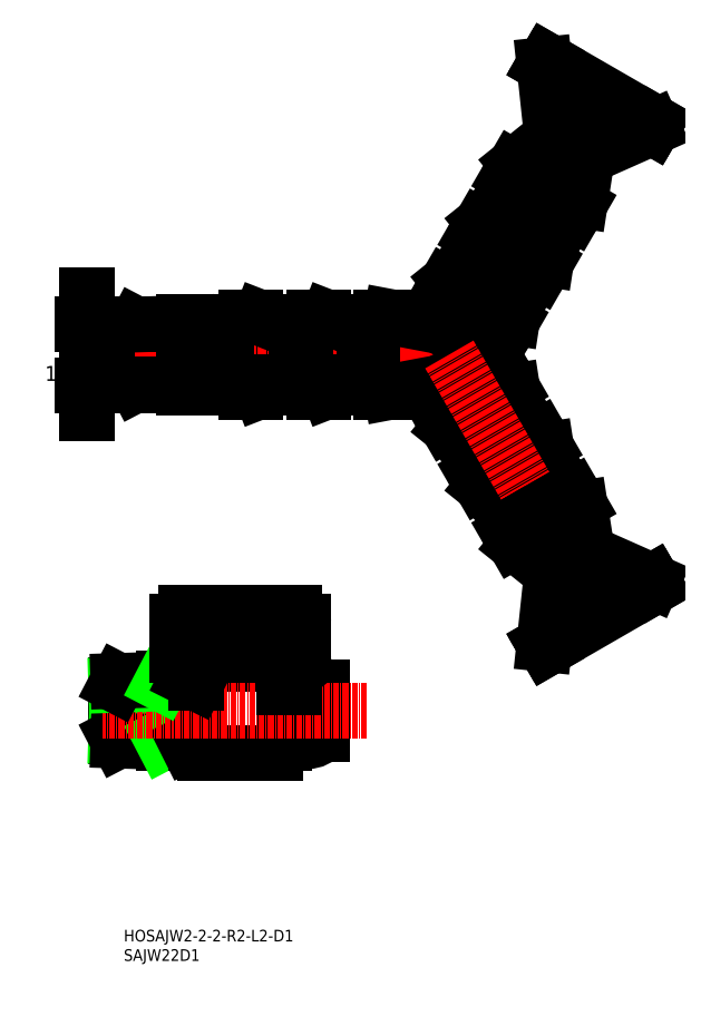
<metadata>
{"format":"dxf","ext":"dxf","renderer":"ezdxf+matplotlib","layout":"modelspace","background":"white","min_lineweight":24,"dpi":150}
</metadata>
<code>
0
SECTION
2
ENTITIES
0
TEXT
8
0
10
335.3
20
336.7
30
0
40
2.5
1
SAJW22D1
0
TEXT
8
0
10
335.3
20
340.9
30
0
40
2.5
1
HOSAJW2-2-2-R2-L2-D1
0
ARC
8
0
10
411.9
20
473.7
30
0
40
3.75
50
276.9
51
330
0
LINE
8
CENTER
10
405
20
466.6
30
0
11
440
21
527.2
31
0
0
LINE
8
0
10
412.3
20
469.9
30
0
11
404.3
21
474.6
31
0
0
LINE
8
0
10
386.9
20
471.4
30
0
11
386.9
21
461.9
31
0
0
LINE
8
0
10
388.6
20
471.4
30
0
11
388.6
21
461.9
31
0
0
LINE
8
0
10
388.6
20
471.4
30
0
11
388.6
21
461.9
31
0
0
LINE
8
0
10
389.5
20
473.6
30
0
11
389.5
21
459.6
31
0
0
LINE
8
0
10
374.1
20
471.4
30
0
11
374.1
21
461.9
31
0
0
LINE
8
0
10
374.1
20
471.4
30
0
11
374.1
21
461.9
31
0
0
LINE
8
0
10
372.4
20
471.4
30
0
11
372.4
21
461.9
31
0
0
LINE
8
0
10
375
20
472.9
30
0
11
375
21
460.4
31
0
0
LINE
8
0
10
375
20
473.6
30
0
11
375
21
460.8
31
0
0
LINE
8
0
10
360.5
20
473.6
30
0
11
360.5
21
460.8
31
0
0
LINE
8
0
10
360.5
20
472.9
30
0
11
360.5
21
460.4
31
0
0
LINE
8
0
10
379.2
20
458.8
30
0
11
386.9
21
461.9
31
0
0
LINE
8
CENTER
10
354.1
20
466.6
30
0
11
387.7
21
466.6
31
0
0
LINE
8
CENTER
10
368.6
20
466.6
30
0
11
402.2
21
466.6
31
0
0
LINE
8
CENTER
10
334.5
20
466.6
30
0
11
369.7
21
466.6
31
0
0
LINE
8
0
10
364.7
20
458.8
30
0
11
372.4
21
461.9
31
0
0
ARC
8
0
10
363.6
20
461.6
30
0
40
3
50
270
51
291.2
0
LINE
8
0
10
360.5
20
460.8
30
0
11
360.5
21
459.6
31
0
0
ARC
8
0
10
361.5
20
459.6
30
0
40
1
50
180
51
270
0
LINE
8
0
10
361.5
20
458.6
30
0
11
363.6
21
458.6
31
0
0
ARC
8
0
10
378.1
20
461.6
30
0
40
3
50
270
51
291.2
0
ARC
8
0
10
377.7
20
464.7
30
0
40
4.553
50
218.6
51
234.6
0
LINE
8
0
10
374.1
20
461.9
30
0
11
372.4
21
461.9
31
0
0
LINE
8
0
10
375
20
460.8
30
0
11
375
21
459.6
31
0
0
LINE
8
0
10
376
20
458.6
30
0
11
378.1
21
458.6
31
0
0
ARC
8
0
10
376
20
459.6
30
0
40
1
50
180
51
270
0
ARC
8
0
10
411.9
20
459.6
30
0
40
3.75
50
30
51
83.13
0
LINE
8
0
10
422.5
20
449
30
0
11
411.6
21
442.7
31
0
0
LINE
8
0
10
423.1
20
449.4
30
0
11
412
21
442.9
31
0
0
LINE
8
0
10
412.3
20
438.4
30
0
11
418.8
21
433.2
31
0
0
LINE
8
0
10
419.9
20
450.5
30
0
11
411.6
21
445.7
31
0
0
LINE
8
0
10
420.7
20
449
30
0
11
412.4
21
444.3
31
0
0
LINE
8
0
10
420.7
20
449
30
0
11
412.4
21
444.3
31
0
0
LINE
8
0
10
415.9
20
461.9
30
0
11
404.7
21
455.5
31
0
0
LINE
8
0
10
415.2
20
461.6
30
0
11
404.4
21
455.3
31
0
0
LINE
8
CENTER
10
405
20
466.6
30
0
11
386.5
21
466.6
31
0
0
ARC
8
0
10
416.7
20
442.6
30
0
40
4.553
50
158.6
51
174.6
0
LINE
8
0
10
412
20
442.9
30
0
11
411
21
442.4
31
0
0
ARC
8
0
10
414.2
20
440.7
30
0
40
3
50
210
51
231.2
0
ARC
8
0
10
411.5
20
441.5
30
0
40
1
50
120
51
210
0
LINE
8
0
10
410.6
20
441
30
0
11
411.6
21
439.2
31
0
0
LINE
8
0
10
392.5
20
458.6
30
0
11
403.1
21
460.6
31
0
0
LINE
8
0
10
392.5
20
458.6
30
0
11
390.5
21
458.6
31
0
0
ARC
8
0
10
392.2
20
464.7
30
0
40
4.553
50
218.6
51
234.6
0
LINE
8
0
10
388.6
20
461.9
30
0
11
386.9
21
461.9
31
0
0
ARC
8
0
10
390.5
20
459.6
30
0
40
1
50
180
51
270
0
ARC
8
0
10
407.7
20
457.2
30
0
40
3.75
50
156.9
51
210
0
LINE
8
0
10
405.1
20
450.9
30
0
11
411.6
21
445.7
31
0
0
LINE
8
0
10
404.7
20
455.5
30
0
11
403.7
21
454.9
31
0
0
LINE
8
0
10
403.4
20
453.5
30
0
11
404.4
21
451.8
31
0
0
ARC
8
0
10
404.2
20
454
30
0
40
1
50
120
51
210
0
ARC
8
0
10
407
20
453.3
30
0
40
3
50
210
51
231.2
0
LINE
8
0
10
412.4
20
444.3
30
0
11
411.6
21
445.7
31
0
0
LINE
8
0
10
412.3
20
463.3
30
0
11
404.3
21
458.7
31
0
0
LINE
8
0
10
403.1
20
460.6
30
0
11
404.3
21
458.7
31
0
0
LINE
8
0
10
410.4
20
466.6
30
0
11
412.3
21
469.9
31
0
0
LINE
8
0
10
410.4
20
466.6
30
0
11
412.3
21
463.3
31
0
0
LINE
8
0
10
425.9
20
446.2
30
0
11
427.1
21
438
31
0
0
LINE
8
0
10
427.1
20
438
30
0
11
418.8
21
433.2
31
0
0
LINE
8
0
10
428
20
436.5
30
0
11
419.7
21
431.7
31
0
0
LINE
8
0
10
428
20
436.5
30
0
11
419.7
21
431.7
31
0
0
ARC
8
0
10
423.9
20
430
30
0
40
4.553
50
158.6
51
174.6
0
LINE
8
0
10
419.7
20
431.7
30
0
11
418.8
21
433.2
31
0
0
LINE
8
0
10
428
20
436.5
30
0
11
427.1
21
438
31
0
0
ARC
8
0
10
427.3
20
432
30
0
40
4.553
50
65.44
51
81.43
0
LINE
8
0
10
418.6
20
458.7
30
0
11
419.9
21
450.5
31
0
0
LINE
8
0
10
420.7
20
449
30
0
11
419.9
21
450.5
31
0
0
ARC
8
0
10
420
20
444.5
30
0
40
4.553
50
65.44
51
81.43
0
ARC
8
0
10
423.6
20
448.5
30
0
40
1
50
30
51
120
0
LINE
8
0
10
424.5
20
449
30
0
11
425.5
21
447.2
31
0
0
ARC
8
0
10
422.9
20
445.7
30
0
40
3
50
8.783
51
30
0
LINE
8
0
10
417.2
20
461.5
30
0
11
418.2
21
459.8
31
0
0
ARC
8
0
10
416.4
20
461
30
0
40
1
50
30
51
120
0
ARC
8
0
10
415.6
20
458.3
30
0
40
3
50
8.783
51
30
0
LINE
8
0
10
379.2
20
474.4
30
0
11
386.9
21
471.4
31
0
0
LINE
8
0
10
364.7
20
474.4
30
0
11
372.4
21
471.4
31
0
0
ARC
8
0
10
363.6
20
471.6
30
0
40
3
50
68.78
51
90
0
ARC
8
0
10
361.5
20
473.6
30
0
40
1
50
90
51
180
0
LINE
8
0
10
361.5
20
474.6
30
0
11
363.6
21
474.6
31
0
0
ARC
8
0
10
378.1
20
471.6
30
0
40
3
50
68.78
51
90
0
ARC
8
0
10
377.7
20
468.6
30
0
40
4.553
50
125.4
51
141.4
0
ARC
8
0
10
376
20
473.6
30
0
40
1
50
90
51
180
0
LINE
8
0
10
374.1
20
471.4
30
0
11
372.4
21
471.4
31
0
0
LINE
8
0
10
376
20
474.6
30
0
11
378.1
21
474.6
31
0
0
LINE
8
0
10
412.3
20
494.9
30
0
11
418.8
21
500.1
31
0
0
LINE
8
0
10
411
20
490.9
30
0
11
422.1
21
484.5
31
0
0
LINE
8
0
10
411.6
20
490.6
30
0
11
422.5
21
484.3
31
0
0
LINE
8
0
10
404.3
20
478
30
0
11
415.2
21
471.8
31
0
0
LINE
8
0
10
412.4
20
489
30
0
11
420.7
21
484.3
31
0
0
LINE
8
0
10
412.4
20
489
30
0
11
420.7
21
484.3
31
0
0
LINE
8
0
10
411.6
20
487.6
30
0
11
419.8
21
482.8
31
0
0
LINE
8
0
10
403.7
20
478.4
30
0
11
414.8
21
472
31
0
0
LINE
8
0
10
392.5
20
474.6
30
0
11
403.1
21
472.6
31
0
0
LINE
8
0
10
392.5
20
474.6
30
0
11
390.5
21
474.6
31
0
0
ARC
8
0
10
392.2
20
468.6
30
0
40
4.553
50
125.4
51
141.4
0
ARC
8
0
10
390.5
20
473.6
30
0
40
1
50
90
51
180
0
LINE
8
0
10
388.6
20
471.4
30
0
11
386.9
21
471.4
31
0
0
LINE
8
0
10
405.1
20
482.4
30
0
11
411.6
21
487.6
31
0
0
ARC
8
0
10
407.7
20
476.1
30
0
40
3.75
50
150
51
203.1
0
ARC
8
0
10
406.9
20
480
30
0
40
3
50
128.8
51
150
0
ARC
8
0
10
404.2
20
479.3
30
0
40
1
50
150
51
240
0
LINE
8
0
10
403.3
20
479.8
30
0
11
404.3
21
481.5
31
0
0
LINE
8
0
10
403.1
20
472.6
30
0
11
404.3
21
474.6
31
0
0
ARC
8
0
10
416.6
20
490.7
30
0
40
4.553
50
185.4
51
201.4
0
LINE
8
0
10
410.6
20
492.3
30
0
11
411.6
21
494.1
31
0
0
ARC
8
0
10
411.5
20
491.8
30
0
40
1
50
150
51
240
0
ARC
8
0
10
414.2
20
492.6
30
0
40
3
50
128.8
51
150
0
LINE
8
0
10
412.4
20
489
30
0
11
411.6
21
487.6
31
0
0
ARC
8
0
10
427.3
20
501.3
30
0
40
4.553
50
278.6
51
294.6
0
LINE
8
0
10
419.7
20
501.6
30
0
11
428
21
496.8
31
0
0
LINE
8
0
10
419.7
20
501.6
30
0
11
428
21
496.8
31
0
0
LINE
8
0
10
418.8
20
500.1
30
0
11
427.1
21
495.3
31
0
0
LINE
8
0
10
425.9
20
487.1
30
0
11
427.1
21
495.3
31
0
0
LINE
8
0
10
424.5
20
484.3
30
0
11
425.5
21
486.1
31
0
0
LINE
8
0
10
420.7
20
484.3
30
0
11
419.8
21
482.8
31
0
0
ARC
8
0
10
415.6
20
475
30
0
40
3
50
330
51
351.2
0
LINE
8
0
10
418.6
20
474.6
30
0
11
419.8
21
482.8
31
0
0
LINE
8
0
10
414.8
20
472
30
0
11
415.8
21
471.4
31
0
0
ARC
8
0
10
416.3
20
472.3
30
0
40
1
50
240
51
330
0
LINE
8
0
10
417.2
20
471.8
30
0
11
418.2
21
473.5
31
0
0
ARC
8
0
10
420
20
488.8
30
0
40
4.553
50
278.6
51
294.6
0
LINE
8
0
10
422.1
20
484.5
30
0
11
423.1
21
483.9
31
0
0
ARC
8
0
10
423.6
20
484.8
30
0
40
1
50
240
51
330
0
ARC
8
0
10
422.9
20
487.6
30
0
40
3
50
330
51
351.2
0
LINE
8
0
10
428
20
496.8
30
0
11
427.1
21
495.3
31
0
0
ARC
8
0
10
423.9
20
503.2
30
0
40
4.553
50
185.4
51
201.4
0
LINE
8
0
10
419.7
20
501.6
30
0
11
418.8
21
500.1
31
0
0
LINE
8
0
10
418.2
20
503.5
30
0
11
430.4
21
496.5
31
0
0
LINE
8
0
10
418.2
20
503.5
30
0
11
430.4
21
496.5
31
0
0
LINE
8
0
10
418.2
20
429.8
30
0
11
430.4
21
436.8
31
0
0
LINE
8
0
10
418.2
20
429.8
30
0
11
430.4
21
436.8
31
0
0
LINE
8
0
10
418.2
20
429.8
30
0
11
430.4
21
436.8
31
0
0
LINE
8
0
10
418.2
20
429.8
30
0
11
430.4
21
436.8
31
0
0
LINE
8
0
10
429.7
20
436.4
30
0
11
418.9
21
430.2
31
0
0
LINE
8
CENTER
10
405
20
466.6
30
0
11
440
21
406.1
31
0
0
LINE
8
0
10
425.4
20
528.7
30
0
11
426.9
21
514.1
31
0
0
LINE
8
0
10
425.4
20
528.7
30
0
11
448.6
21
515.3
31
0
0
LINE
8
0
10
425.9
20
529.5
30
0
11
449.1
21
516.2
31
0
0
LINE
8
0
10
419.6
20
507.5
30
0
11
426.1
21
512.7
31
0
0
LINE
8
0
10
433.1
20
499.7
30
0
11
434.4
21
507.9
31
0
0
LINE
8
0
10
418.2
20
503.5
30
0
11
429.7
21
496.8
31
0
0
LINE
8
0
10
431.7
20
496.9
30
0
11
432.7
21
498.6
31
0
0
LINE
8
0
10
429.4
20
497.1
30
0
11
430.4
21
496.5
31
0
0
ARC
8
0
10
430.9
20
497.4
30
0
40
1
50
240
51
330
0
ARC
8
0
10
430.1
20
500.1
30
0
40
3
50
330
51
351.2
0
LINE
8
0
10
417.9
20
504.9
30
0
11
418.9
21
506.6
31
0
0
ARC
8
0
10
418.7
20
504.4
30
0
40
1
50
150
51
240
0
ARC
8
0
10
421.5
20
505.1
30
0
40
3
50
128.8
51
150
0
LINE
8
0
10
435.2
20
509.4
30
0
11
448.6
21
515.3
31
0
0
LINE
8
0
10
426.1
20
512.7
30
0
11
434.4
21
507.9
31
0
0
LINE
8
0
10
426.9
20
514.1
30
0
11
435.2
21
509.4
31
0
0
LINE
8
0
10
426.9
20
514.1
30
0
11
435.2
21
509.4
31
0
0
LINE
8
0
10
435.2
20
509.4
30
0
11
434.4
21
507.9
31
0
0
LINE
8
0
10
426.9
20
514.1
30
0
11
426.1
21
512.7
31
0
0
LINE
8
0
10
448.6
20
515.3
30
0
11
449.1
21
516.2
31
0
0
LINE
8
0
10
425.4
20
528.7
30
0
11
425.9
21
529.5
31
0
0
LINE
8
0
10
419.6
20
425.8
30
0
11
426.1
21
420.6
31
0
0
LINE
8
0
10
433.1
20
433.6
30
0
11
434.4
21
425.4
31
0
0
LINE
8
0
10
429.7
20
436.4
30
0
11
418.9
21
430.2
31
0
0
LINE
8
0
10
430.4
20
436.8
30
0
11
419.2
21
430.4
31
0
0
ARC
8
0
10
421.5
20
428.2
30
0
40
3
50
210
51
231.2
0
ARC
8
0
10
418.7
20
428.9
30
0
40
1
50
120
51
210
0
LINE
8
0
10
419.2
20
430.4
30
0
11
418.2
21
429.8
31
0
0
LINE
8
0
10
417.9
20
428.4
30
0
11
418.9
21
426.7
31
0
0
ARC
8
0
10
430.1
20
433.2
30
0
40
3
50
8.783
51
30
0
ARC
8
0
10
430.9
20
435.9
30
0
40
1
50
30
51
120
0
LINE
8
0
10
431.7
20
436.4
30
0
11
432.7
21
434.7
31
0
0
LINE
8
0
10
435.2
20
423.9
30
0
11
426.9
21
419.1
31
0
0
LINE
8
0
10
435.2
20
423.9
30
0
11
426.9
21
419.1
31
0
0
LINE
8
0
10
434.4
20
425.4
30
0
11
426.1
21
420.6
31
0
0
LINE
8
0
10
449.1
20
417.1
30
0
11
425.9
21
403.7
31
0
0
LINE
8
0
10
448.6
20
418
30
0
11
425.4
21
404.6
31
0
0
LINE
8
0
10
426.9
20
419.1
30
0
11
425.4
21
404.6
31
0
0
LINE
8
0
10
426.9
20
419.1
30
0
11
426.1
21
420.6
31
0
0
LINE
8
0
10
425.4
20
404.6
30
0
11
425.9
21
403.7
31
0
0
LINE
8
0
10
448.6
20
418
30
0
11
435.2
21
423.9
31
0
0
LINE
8
0
10
435.2
20
423.9
30
0
11
434.4
21
425.4
31
0
0
LINE
8
0
10
448.6
20
418
30
0
11
449.1
21
417.1
31
0
0
LINE
8
0
10
355.2
20
461.8
30
0
11
357.2
21
461.8
31
0
0
LINE
8
0
10
355.2
20
471.4
30
0
11
357.2
21
471.4
31
0
0
LINE
8
0
10
337.5
20
472.2
30
0
11
338
21
473
31
0
0
LINE
8
0
10
337.5
20
461.1
30
0
11
338
21
460.2
31
0
0
LINE
8
0
10
348.2
20
460.8
30
0
11
337.5
21
461.1
31
0
0
LINE
8
0
10
348.2
20
472.5
30
0
11
337.5
21
472.2
31
0
0
LINE
8
0
10
337.5
20
461.1
30
0
11
337.5
21
472.2
31
0
0
LINE
8
CENTER
10
343.5
20
477.4
30
0
11
343.5
21
456.6
31
0
0
LINE
8
0
10
348.2
20
459.9
30
0
11
338
21
460.2
31
0
0
LINE
8
0
10
348.2
20
473.4
30
0
11
338
21
473
31
0
0
LINE
8
0
10
348.2
20
473.6
30
0
11
348.2
21
459.6
31
0
0
LINE
8
0
10
348.2
20
473.6
30
0
11
348.2
21
459.6
31
0
0
LINE
8
0
10
355.2
20
472.4
30
0
11
355.2
21
460.8
31
0
0
LINE
8
0
10
354
20
473.6
30
0
11
354
21
459.6
31
0
0
LINE
8
0
10
348.2
20
459.6
30
0
11
354
21
459.6
31
0
0
ARC
8
0
10
354
20
460.8
30
0
40
1.2
50
270
51
0
0
LINE
8
0
10
348.2
20
473.6
30
0
11
354
21
473.6
31
0
0
LINE
8
0
10
354
20
466.6
30
0
11
348.2
21
466.6
31
0
0
ARC
8
0
10
354
20
472.4
30
0
40
1.2
50
0
51
90
0
LINE
8
0
10
357.2
20
471.4
30
0
11
357.2
21
461.8
31
0
0
ARC
8
0
10
360.5
20
464.2
30
0
40
4.053
50
215.5
51
270
0
ARC
8
0
10
360.5
20
469.1
30
0
40
4.053
50
90
51
144.5
0
DIMENSION
8
0
2
*D512
10
327.5
20
460.1
30
0
11
324.9
21
466.6
31
0
70
     0
13
343.5
23
473.2
33
0
14
343.5
24
460.1
34
0
50
90
0
LINE
8
0
10
371.7
20
385.3
30
0
11
371.7
21
395.3
31
0
0
LINE
8
0
10
377.7
20
385.3
30
0
11
377.7
21
395.3
31
0
0
LINE
8
0
10
350.9
20
396.3
30
0
11
350.9
21
384.3
31
0
0
LINE
8
0
10
333.7
20
384.8
30
0
11
333.7
21
395.8
31
0
0
LINE
8
0
10
343.9
20
397.3
30
0
11
343.9
21
383.3
31
0
0
LINE
8
0
10
348.9
20
397.3
30
0
11
348.9
21
383.3
31
0
0
LINE
8
0
10
369.7
20
400.3
30
0
11
369.7
21
383.3
31
0
0
LINE
8
0
10
367.7
20
381.3
30
0
11
352.9
21
381.3
31
0
0
LINE
8
0
10
343.9
20
384.5
30
0
11
333.7
21
384.8
31
0
0
LINE
8
0
10
343.9
20
383.6
30
0
11
334.1
21
383.9
31
0
0
LINE
8
0
10
333.7
20
384.8
30
0
11
334.1
21
383.9
31
0
0
LINE
8
0
10
348.9
20
383.3
30
0
11
343.9
21
383.3
31
0
0
LINE
8
0
10
343.4
20
384.5
30
0
11
343.9
21
383.6
31
0
0
LINE
8
0
10
348.9
20
383.3
30
0
11
350.9
21
384.3
31
0
0
ARC
8
0
10
352.9
20
383.3
30
0
40
2
50
180
51
270
0
LINE
8
0
10
350.9
20
384.3
30
0
11
350.9
21
383.3
31
0
0
ARC
8
0
10
374.7
20
387.6
30
0
40
3.75
50
216.9
51
323.1
0
ARC
8
0
10
367.7
20
383.3
30
0
40
2
50
270
51
0
0
LINE
8
0
10
371.7
20
385.3
30
0
11
369.7
21
385.3
31
0
0
LINE
8
0
10
367.7
20
400.3
30
0
11
352.9
21
400.3
31
0
0
LINE
8
0
10
348.8
20
400.3
30
0
11
371.8
21
400.3
31
0
0
LINE
8
0
10
348.8
20
411.3
30
0
11
371.8
21
411.3
31
0
0
LINE
8
CENTER
10
387.4
20
390.3
30
0
11
330.7
21
390.3
31
0
0
LINE
8
0
10
343.9
20
396.2
30
0
11
333.7
21
395.8
31
0
0
LINE
8
0
10
343.9
20
397
30
0
11
334.1
21
396.7
31
0
0
LINE
8
0
10
333.7
20
395.8
30
0
11
334.1
21
396.7
31
0
0
ARC
8
0
10
348.8
20
409.3
30
0
40
2
50
90
51
180
0
LINE
8
0
10
348.9
20
397.3
30
0
11
343.9
21
397.3
31
0
0
LINE
8
0
10
343.4
20
396.2
30
0
11
343.9
21
397
31
0
0
LINE
8
0
10
350.9
20
396.3
30
0
11
350.9
21
400.3
31
0
0
LINE
8
0
10
348.9
20
397.3
30
0
11
350.9
21
396.3
31
0
0
LINE
8
0
10
346.8
20
409.3
30
0
11
346.8
21
402.3
31
0
0
ARC
8
0
10
348.8
20
402.3
30
0
40
2
50
180
51
270
0
ARC
8
0
10
371.8
20
409.3
30
0
40
2
50
0
51
90
0
ARC
8
0
10
374.7
20
393.1
30
0
40
3.75
50
36.87
51
143.1
0
ARC
8
0
10
371.8
20
402.3
30
0
40
2
50
270
51
0
0
LINE
8
0
10
371.7
20
395.3
30
0
11
369.7
21
395.3
31
0
0
LINE
8
0
10
373.8
20
409.3
30
0
11
373.8
21
402.3
31
0
0
ENDSEC
0
EOF

</code>
